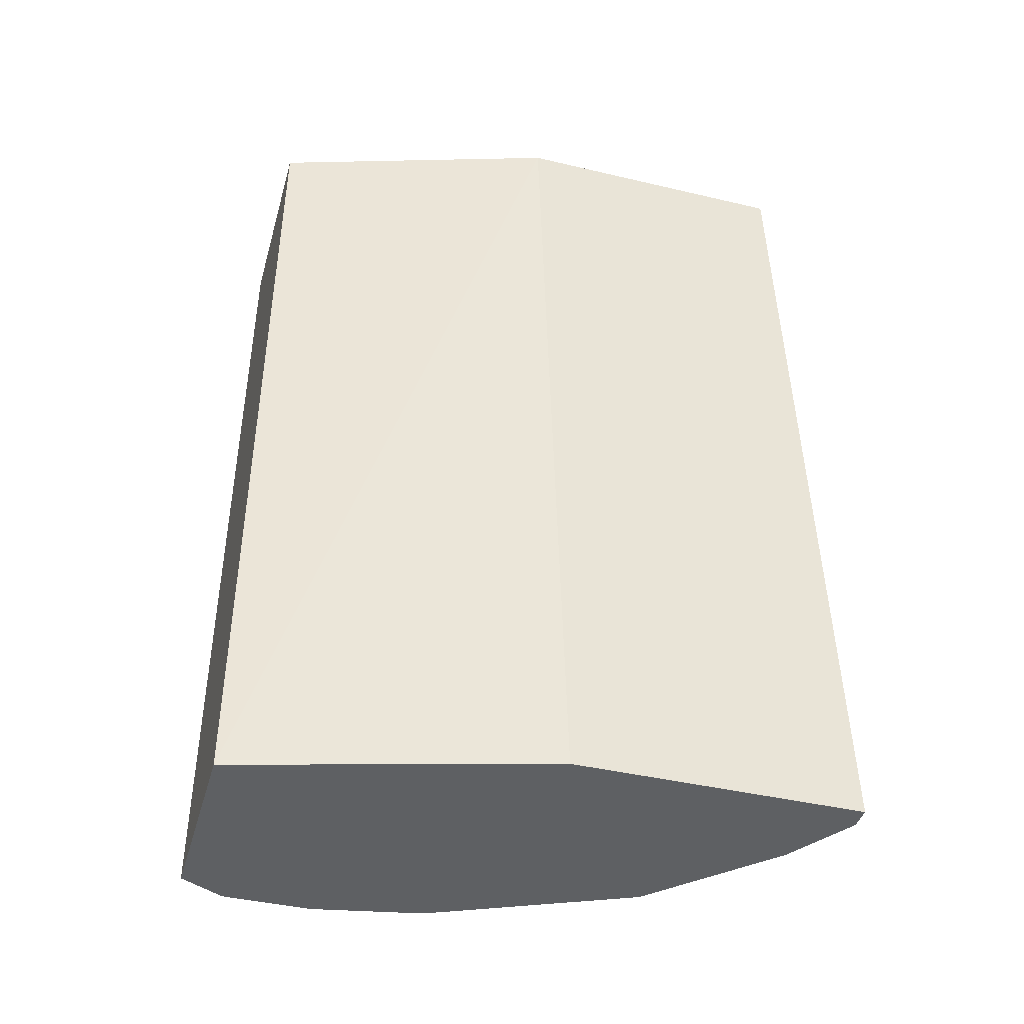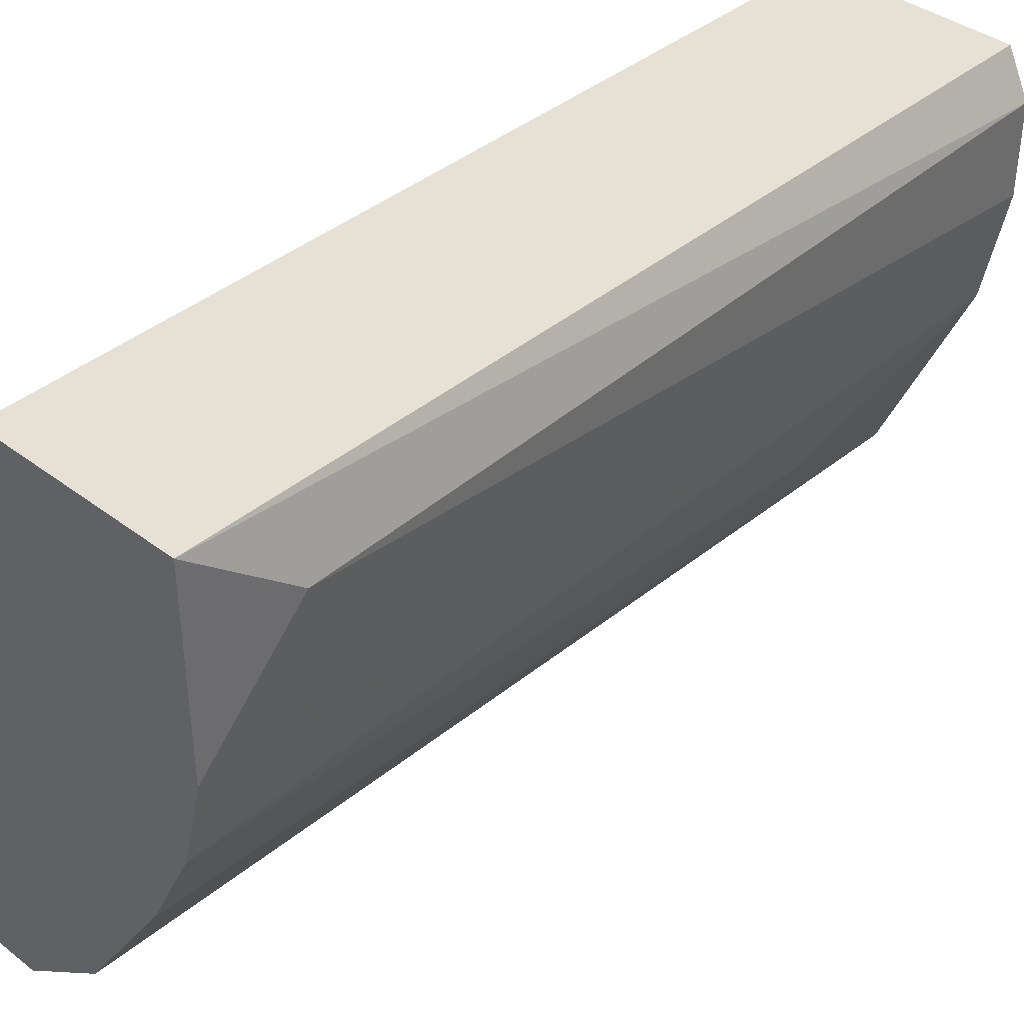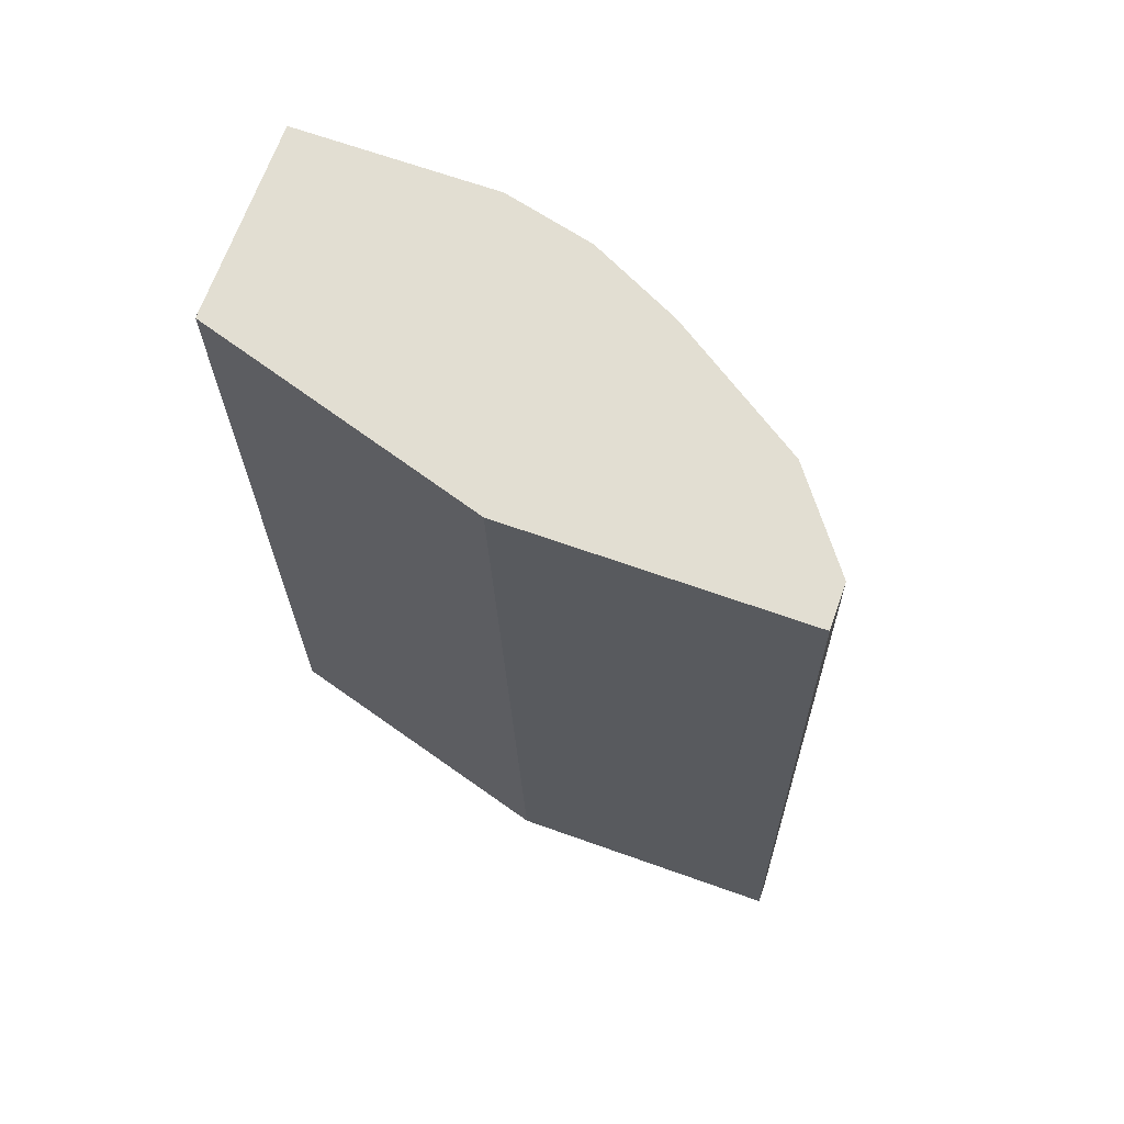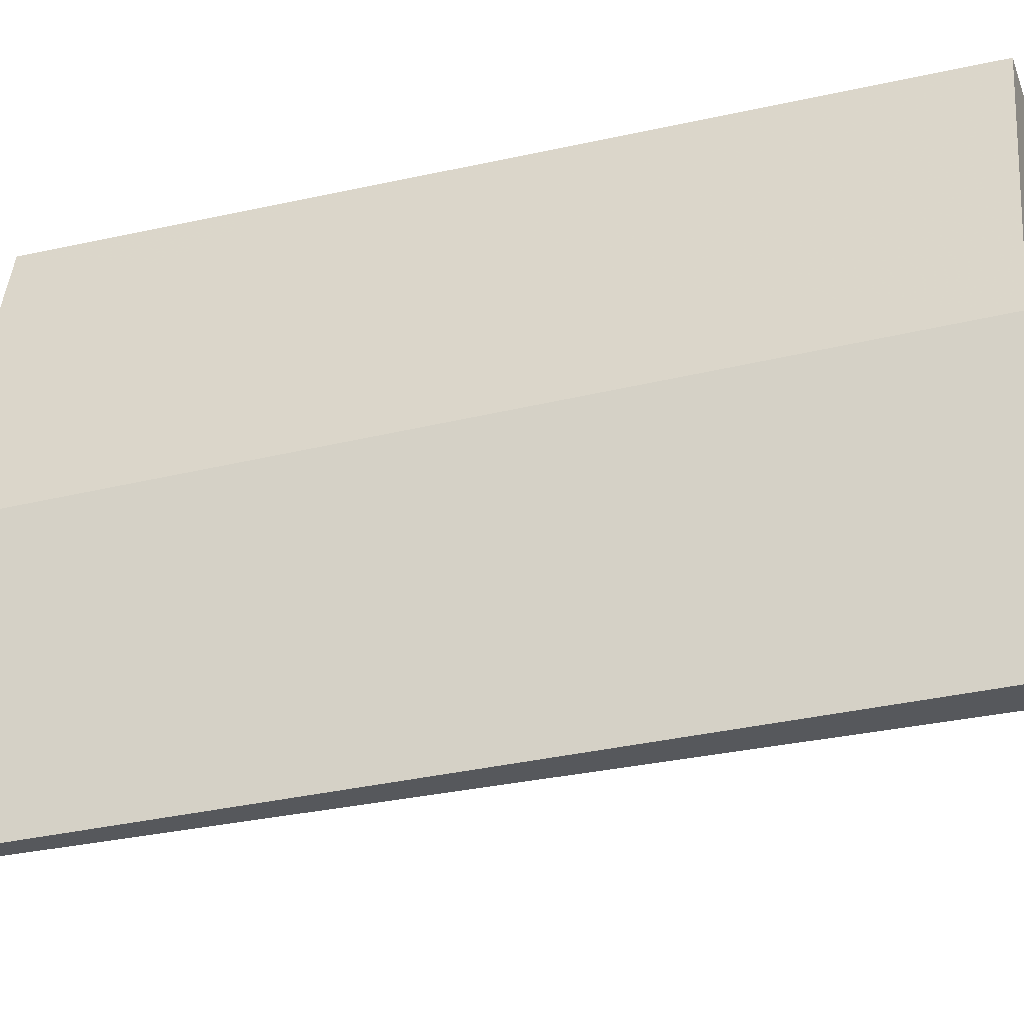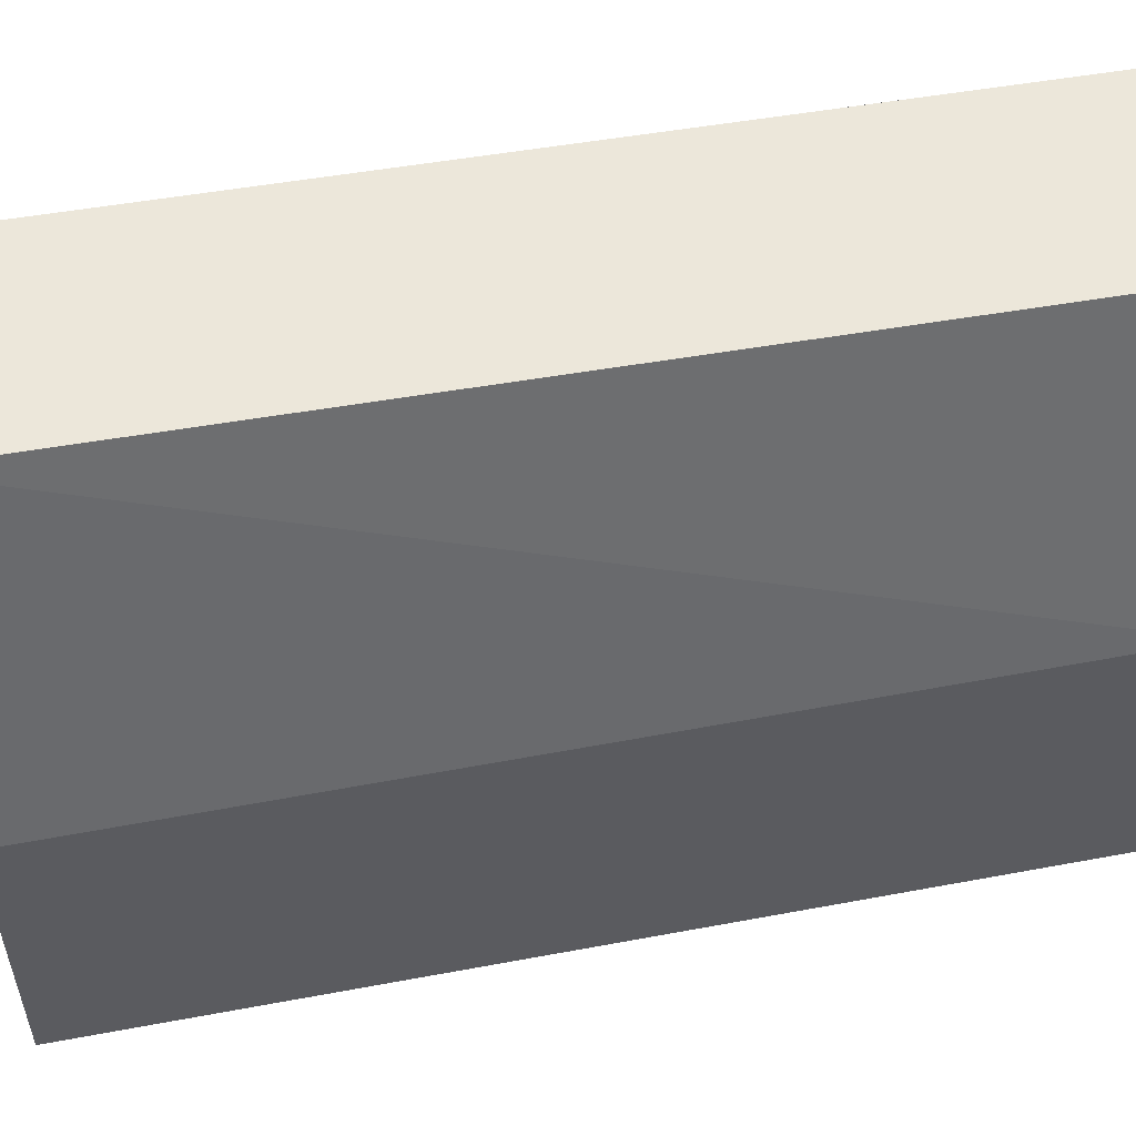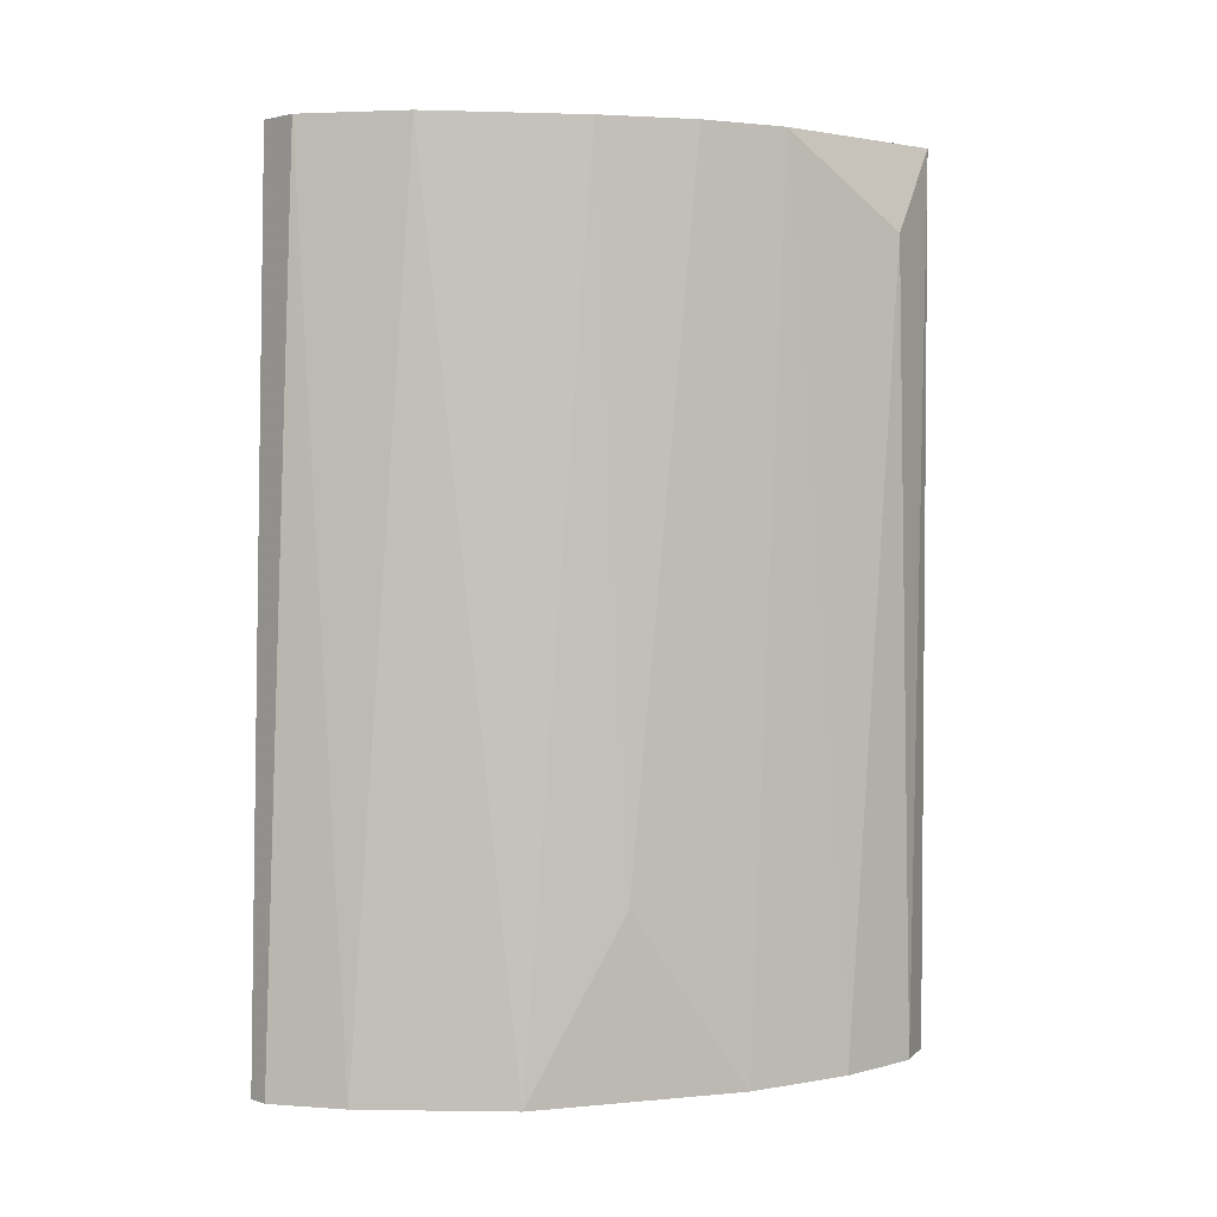
<metadata>
{"format":"obj","ext":"obj","renderer":"f3d","projection":"perspective","resolution":1024,"background":"white","views":[{"elev":-42.5,"azim":-105.7,"up":"+Z"},{"elev":39.2,"azim":43.6,"up":"+Y"},{"elev":67.8,"azim":-70.4,"up":"+Z"},{"elev":-27.7,"azim":-71.1,"up":"+Y"},{"elev":53.6,"azim":-100.5,"up":"+Y"},{"elev":3.0,"azim":47.7,"up":"+Z"}]}
</metadata>
<code>
v -0.02926 -0.003527 0.03529
v -0.02593 -0.00019 0.03771
v -0.02926 0.000416 0.03529
v -0.02926 -0.003223 0.04741
v -0.02805 0.004662 0.04741
v -0.02532 0.004662 0.03529
v -0.02532 0.001932 0.04741
v -0.02805 0.004662 0.03529
v -0.02744 -0.002313 0.04741
v -0.02532 0.004662 0.04741
v -0.02502 0.002842 0.03529
v -0.02926 0.000719 0.04741
v -0.02653 -0.001403 0.03529
v -0.02562 0.000719 0.04741
v -0.02502 0.003751 0.0462
v -0.02896 -0.003527 0.03529
v -0.02532 0.001324 0.03529
v -0.02866 -0.003223 0.04741
v -0.02805 -0.00292 0.03529
v -0.02502 0.004055 0.03529
v -0.02623 -0.000494 0.04741
f 4 16 18
f 11 7 17
f 2 13 17
f 13 11 17
f 7 14 17
f 14 2 17
f 9 4 18
f 18 16 19
f 15 11 20
f 16 13 19
f 9 18 19
f 6 10 20
f 11 6 20
f 10 15 20
f 9 13 21
f 13 2 21
f 14 9 21
f 13 9 19
f 1 13 16
f 7 11 15
f 10 7 15
f 2 14 21
f 3 1 4
f 4 1 16
f 5 4 7
f 6 3 8
f 5 6 8
f 7 4 9
f 6 5 10
f 1 3 6
f 1 6 11
f 3 4 12
f 4 5 12
f 8 3 12
f 5 8 12
f 1 11 13
f 7 9 14
f 5 7 10

</code>
